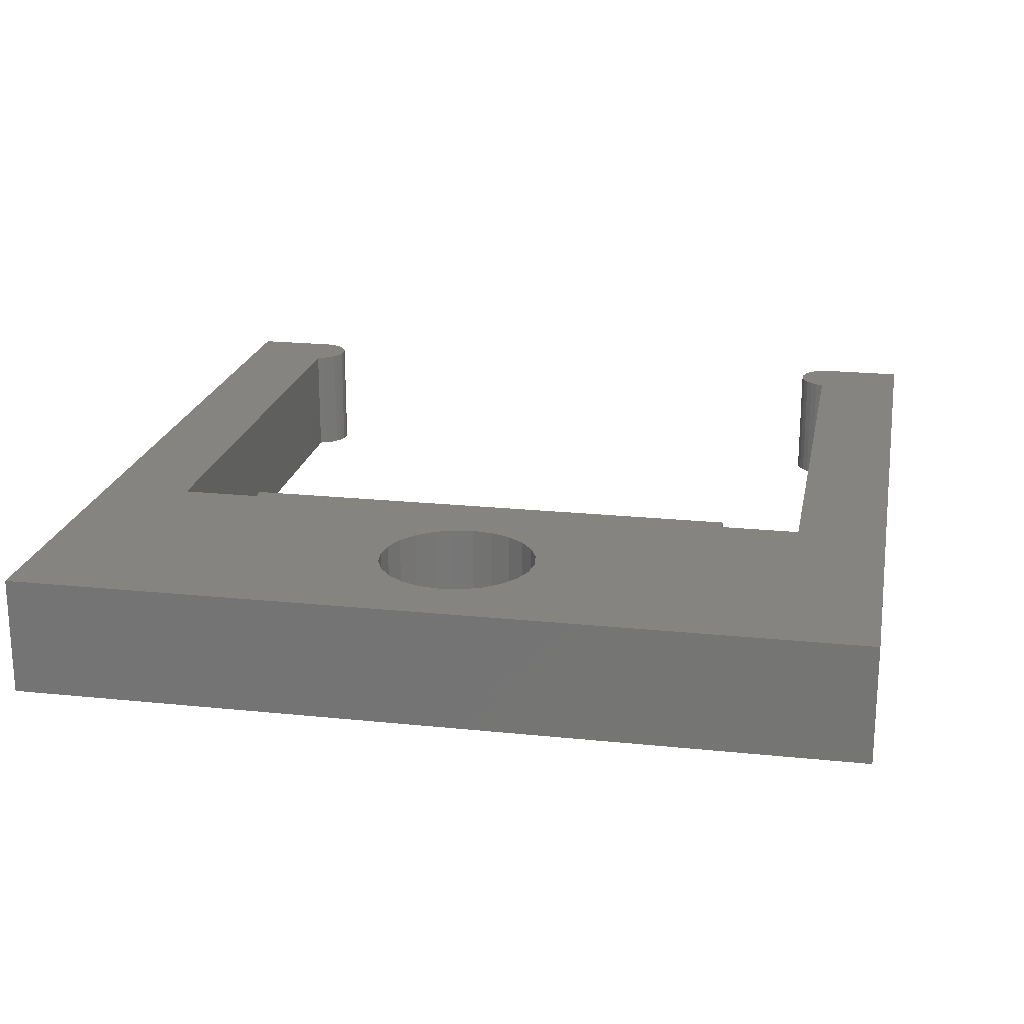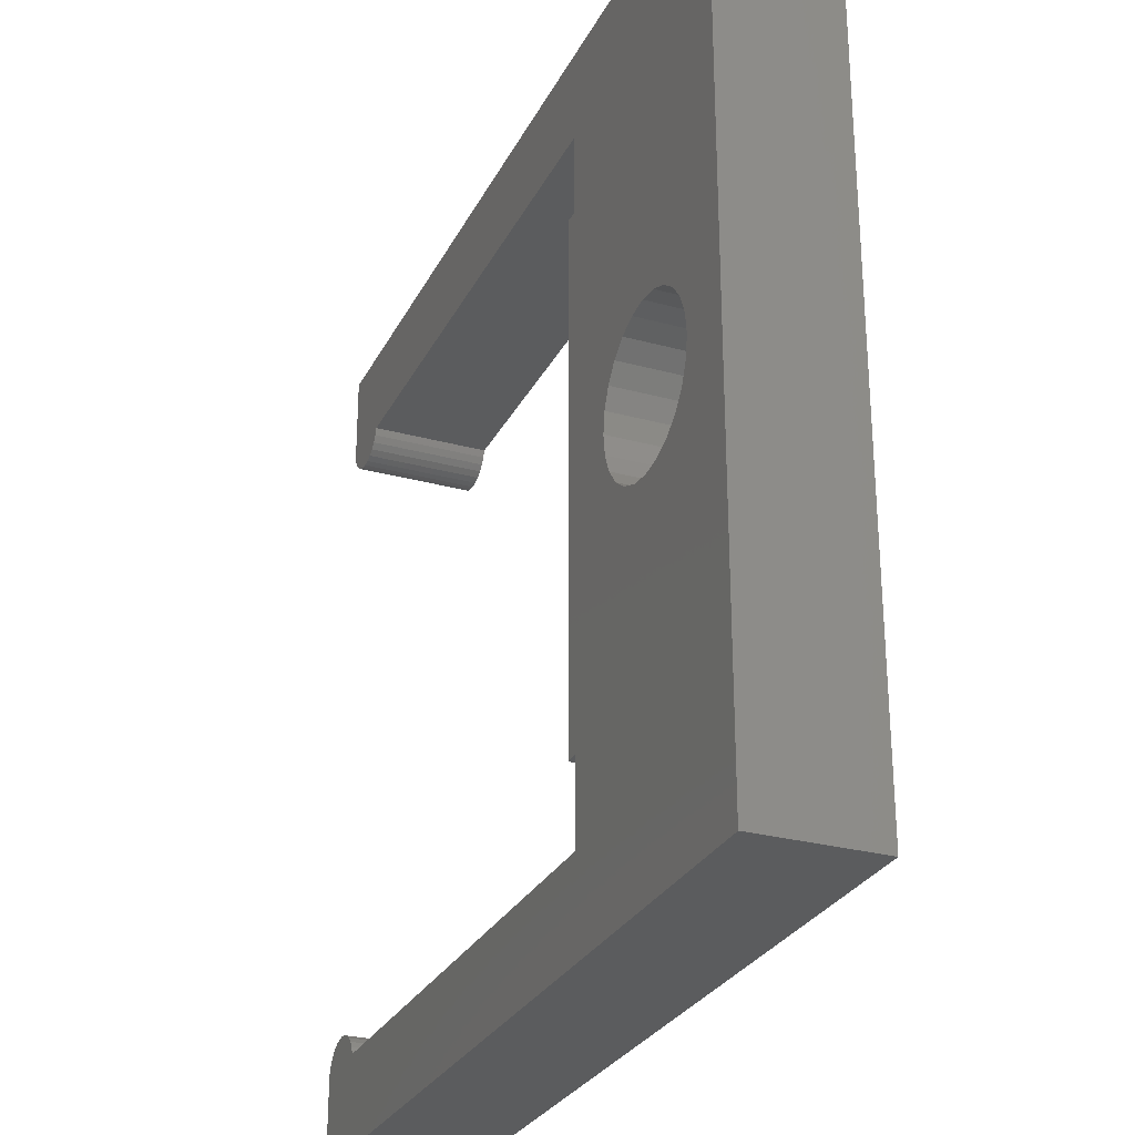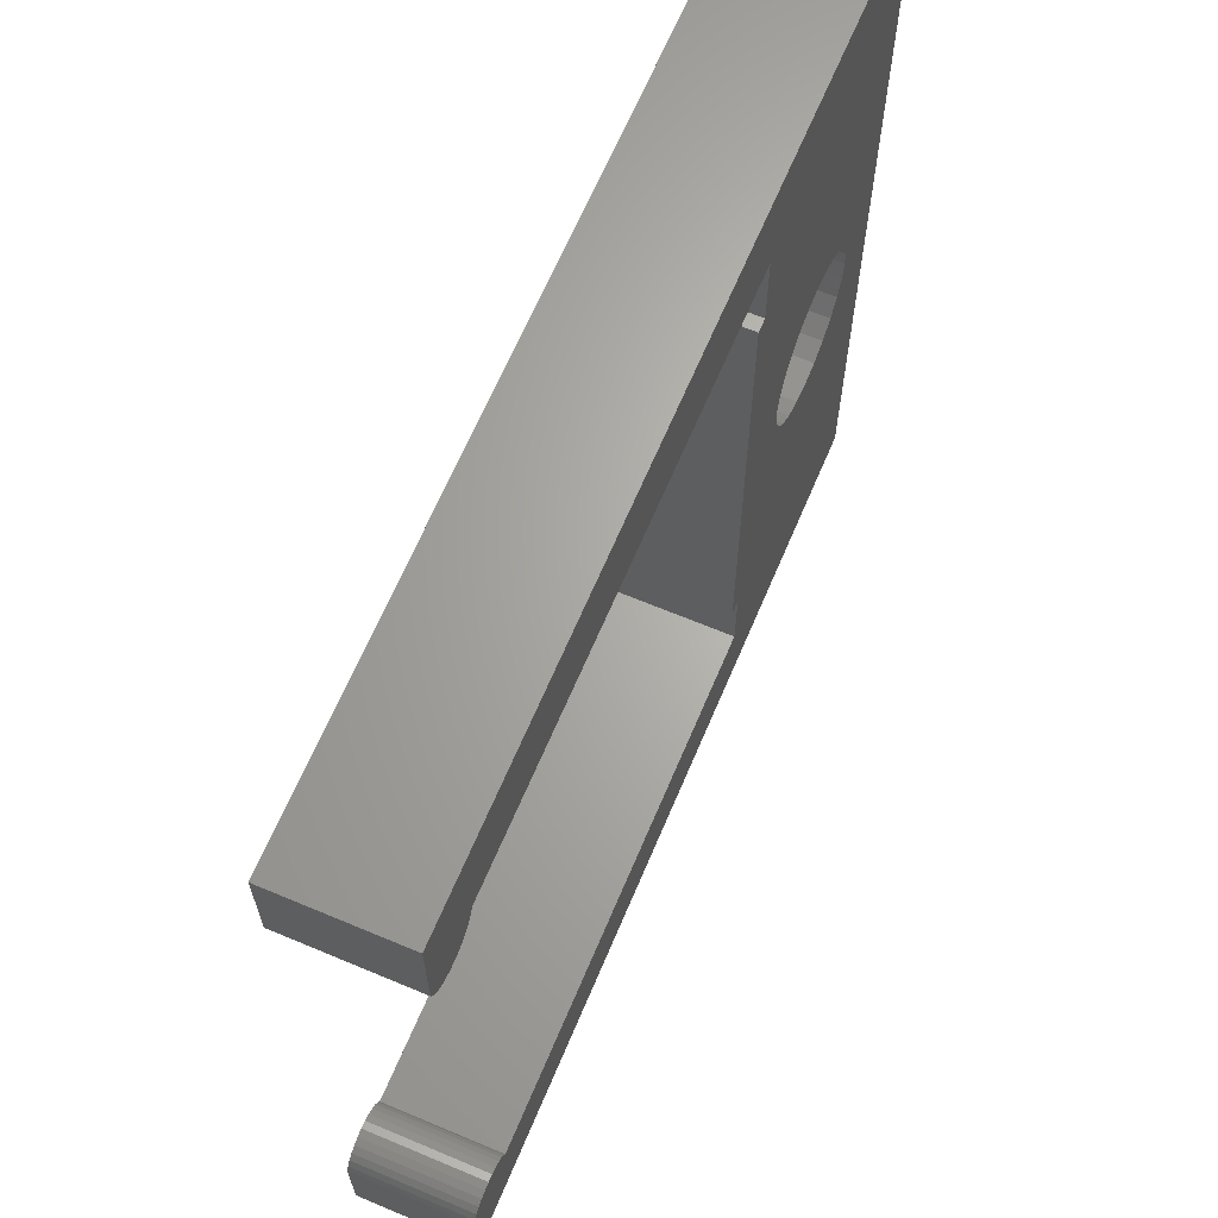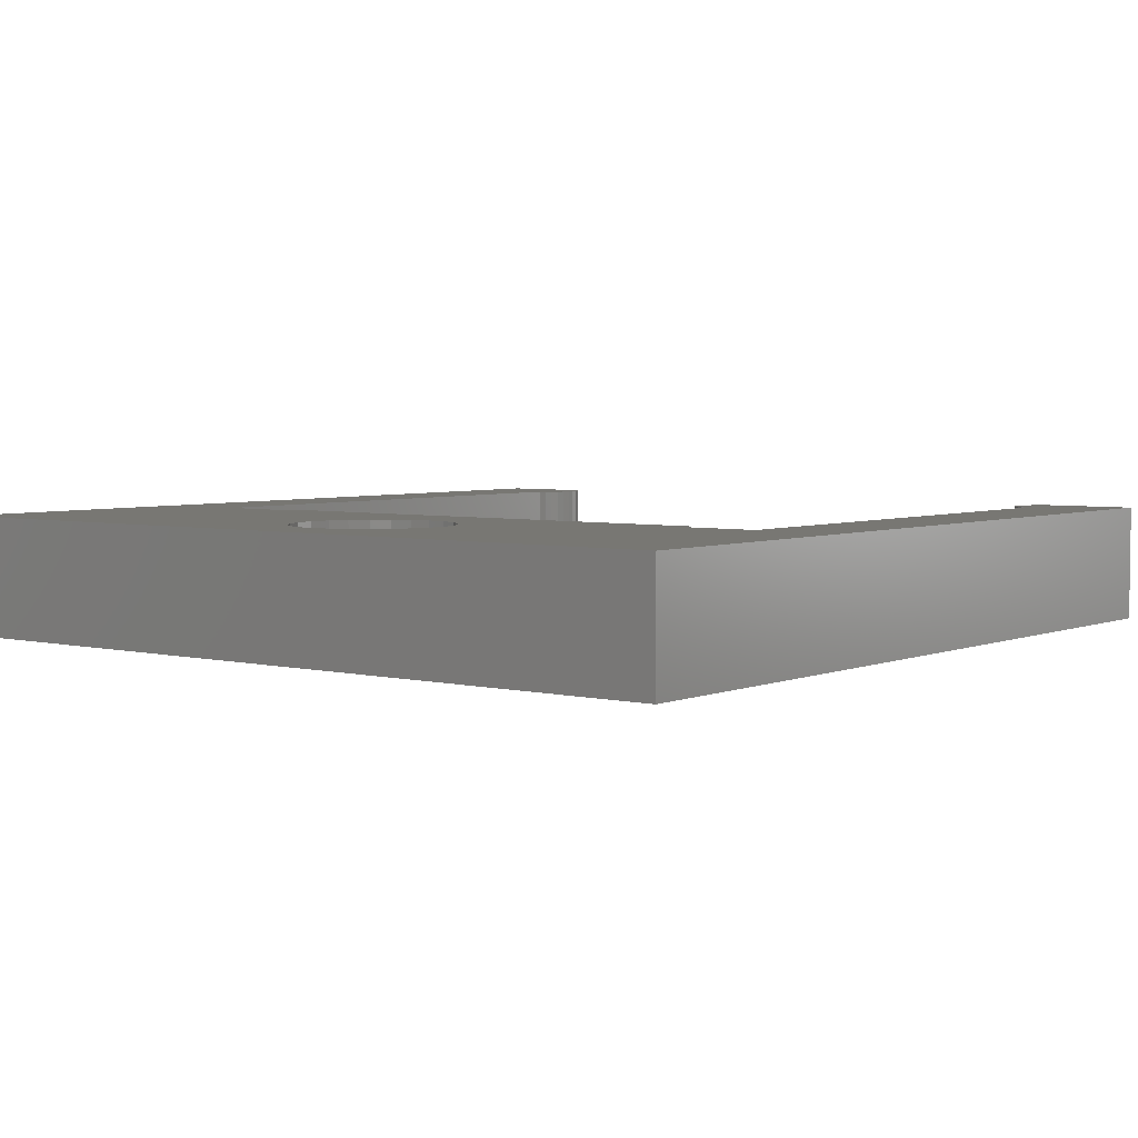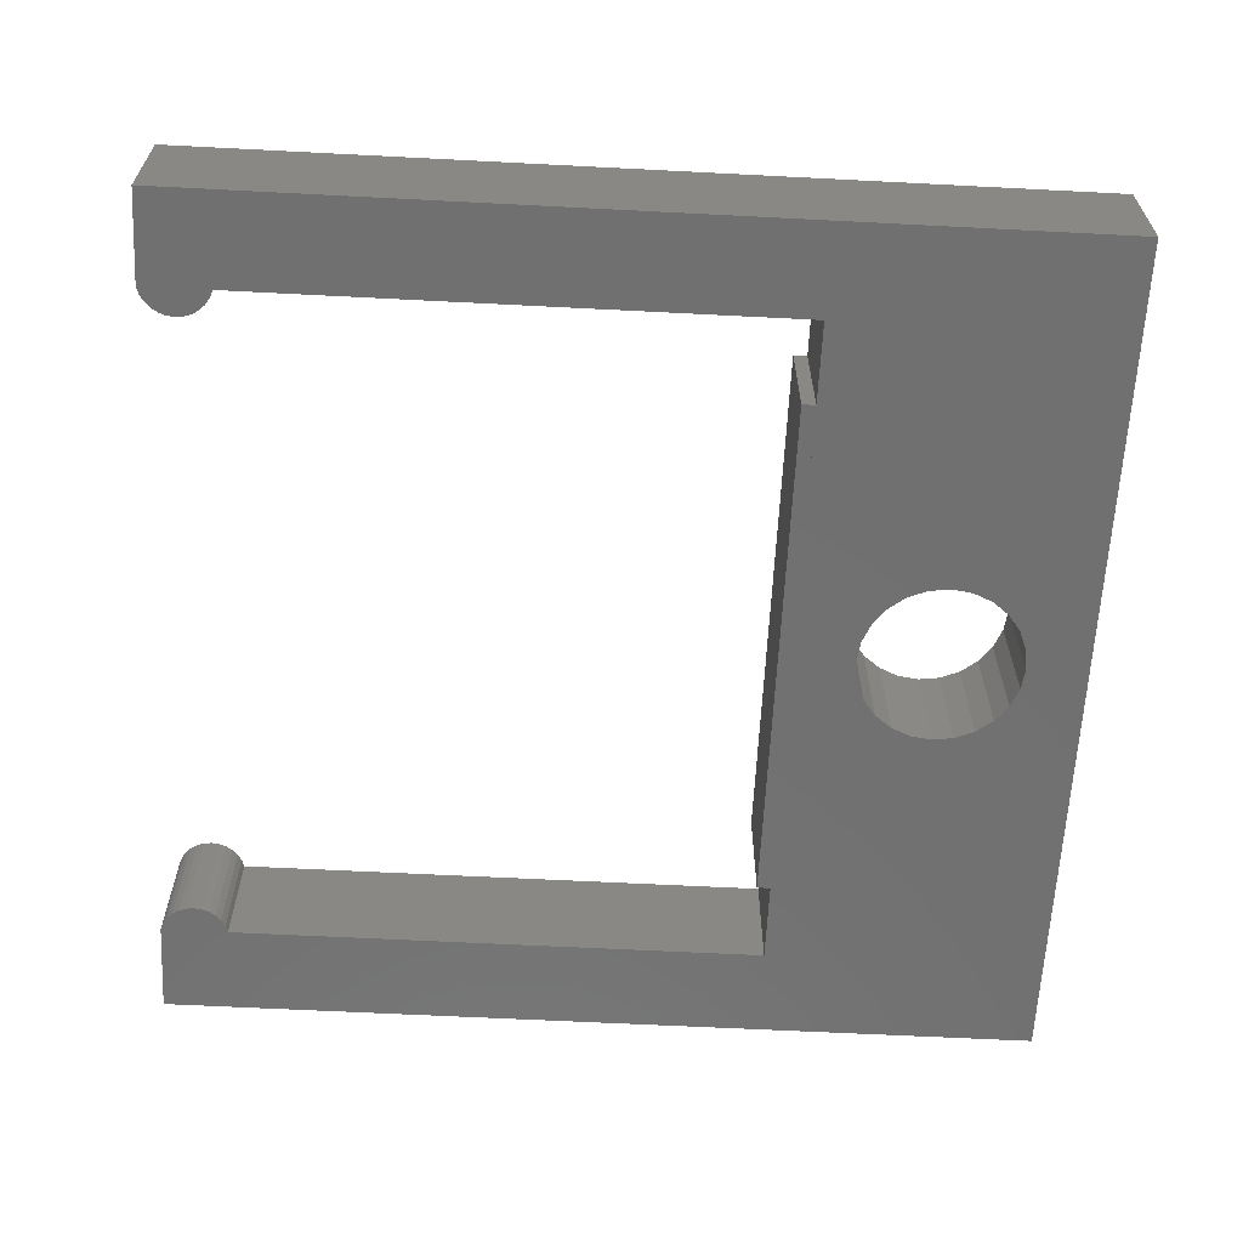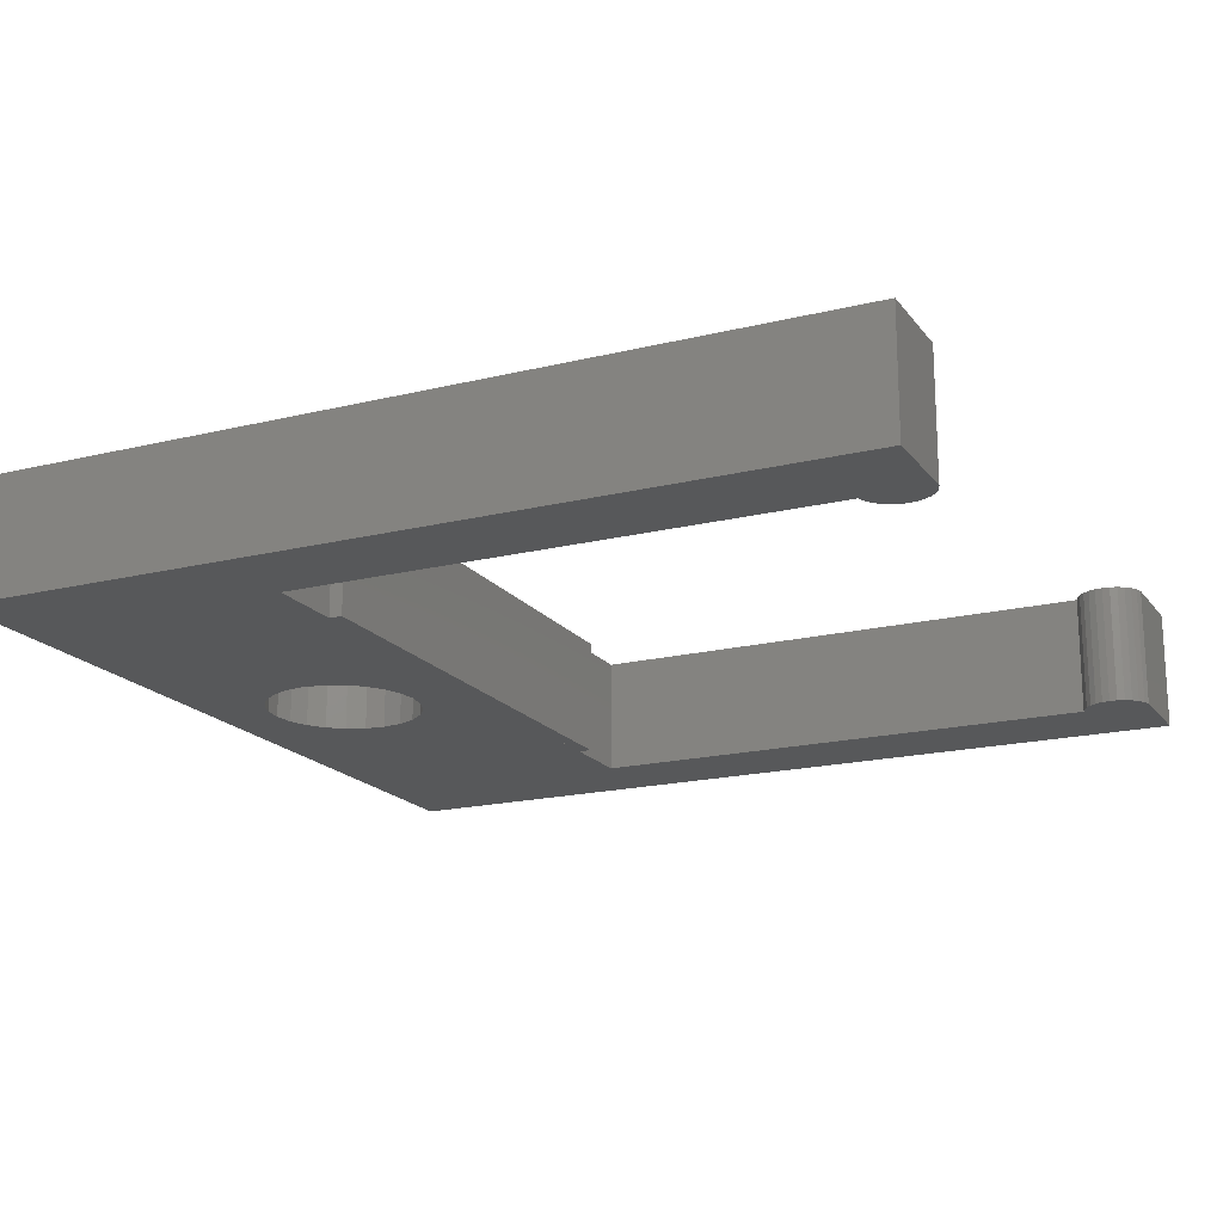
<metadata>
{"format":"stl","ext":"stl","renderer":"f3d","projection":"perspective","resolution":1024,"background":"white","views":[{"elev":20.6,"azim":-79.3,"up":"+Z"},{"elev":-28.1,"azim":-112.5,"up":"+Y"},{"elev":65.6,"azim":112.9,"up":"+Y"},{"elev":4.3,"azim":-52.2,"up":"+Z"},{"elev":-62.7,"azim":177.0,"up":"+Z"},{"elev":-18.3,"azim":25.4,"up":"+Z"}]}
</metadata>
<code>
# stl→obj: 120 verts, 240 faces
v -15.63 48.74 4.5
v -14.85 48.85 -1.128e-14
v -15.63 48.74 -1.128e-14
v -14.85 48.85 4.5
v -14.13 49.15 -1.128e-14
v -14.13 49.15 4.5
v -13.03 53.24 4.5
v -12.73 52.52 -1.128e-14
v -12.73 52.52 4.5
v -13.03 53.24 -1.128e-14
v -20.88 67.74 4.5
v -20.88 35.74 -1.128e-14
v -20.88 35.74 4.5
v -20.88 67.74 -1.128e-14
v -9.879 42.14 4.5
v -10.38 42.14 -1.128e-14
v -9.879 42.14 -1.128e-14
v -10.38 42.14 4.5
v -18.53 50.97 -1.128e-14
v -18.23 50.24 4.5
v -18.23 50.24 -1.128e-14
v -18.53 50.97 4.5
v -10.38 39.14 4.5
v -10.38 39.14 -1.128e-14
v -13.51 49.62 4.5
v -13.03 50.24 -1.128e-14
v -13.51 49.62 -1.128e-14
v -13.03 50.24 4.5
v -12.63 51.74 -1.128e-14
v -12.63 51.74 4.5
v -17.13 54.34 4.5
v -17.75 53.87 -1.128e-14
v -17.13 54.34 -1.128e-14
v -17.75 53.87 4.5
v -17.75 49.62 4.5
v -17.75 49.62 -1.128e-14
v -10.38 61.34 4.5
v -9.879 61.34 -1.128e-14
v -10.38 61.34 -1.128e-14
v -9.879 61.34 4.5
v -18.63 51.74 -1.128e-14
v -18.53 52.52 4.5
v -18.63 51.74 4.5
v -18.53 52.52 -1.128e-14
v -17.13 49.15 -1.128e-14
v -17.13 49.15 4.5
v -14.85 54.64 4.5
v -15.63 54.74 -1.128e-14
v -14.85 54.64 -1.128e-14
v -15.63 54.74 4.5
v -12.73 50.97 4.5
v -12.73 50.97 -1.128e-14
v -13.51 53.87 4.5
v -13.51 53.87 -1.128e-14
v -16.41 54.64 4.5
v -16.41 54.64 -1.128e-14
v -18.23 53.24 4.5
v -18.23 53.24 -1.128e-14
v -16.41 48.85 4.5
v -16.41 48.85 -1.128e-14
v -14.13 54.34 4.5
v -14.13 54.34 -1.128e-14
v -10.38 64.34 -1.128e-14
v -10.38 64.34 4.5
v 11.43 40.02 4.5
v 11.67 39.86 -1.128e-14
v 11.43 40.02 -1.128e-14
v 11.67 39.86 4.5
v 10.58 40.11 4.5
v 10.87 40.14 -1.128e-14
v 10.58 40.11 -1.128e-14
v 10.87 40.14 4.5
v 9.867 39.66 4.5
v 9.715 39.42 -1.128e-14
v 9.715 39.42 4.5
v 9.867 39.66 -1.128e-14
v 11.87 39.66 4.5
v 11.87 39.66 -1.128e-14
v 9.621 39.14 -1.128e-14
v 9.621 39.14 4.5
v 10.07 39.86 4.5
v 10.07 39.86 -1.128e-14
v 12.12 35.74 4.5
v 12.12 35.74 -1.128e-14
v 10.31 40.02 -1.128e-14
v 10.31 40.02 4.5
v 11.16 40.11 -1.128e-14
v 11.16 40.11 4.5
v 12.03 39.42 4.5
v 12.03 39.42 -1.128e-14
v 12.12 39.14 4.5
v 12.12 39.14 -1.128e-14
v 12.03 64.07 -1.128e-14
v 11.87 63.83 4.5
v 11.87 63.83 -1.128e-14
v 12.03 64.07 4.5
v 11.67 63.62 4.5
v 11.67 63.62 -1.128e-14
v 9.621 64.34 4.5
v 9.621 64.34 -1.128e-14
v 9.867 63.83 4.5
v 10.07 63.62 -1.128e-14
v 10.07 63.62 4.5
v 9.867 63.83 -1.128e-14
v 12.12 67.74 -1.128e-14
v 12.12 64.34 4.5
v 12.12 64.34 -1.128e-14
v 12.12 67.74 4.5
v 10.87 63.34 4.5
v 10.58 63.38 -1.128e-14
v 10.87 63.34 -1.128e-14
v 10.58 63.38 4.5
v 10.31 63.47 4.5
v 10.31 63.47 -1.128e-14
v 9.715 64.07 4.5
v 11.16 63.38 4.5
v 11.43 63.47 4.5
v 9.715 64.07 -1.128e-14
v 11.16 63.38 -1.128e-14
v 11.43 63.47 -1.128e-14
f 1 2 3
f 2 1 4
f 4 5 2
f 5 4 6
f 7 8 9
f 8 7 10
f 11 12 13
f 12 11 14
f 15 16 17
f 16 15 18
f 19 20 21
f 20 19 22
f 16 23 24
f 23 16 18
f 25 26 27
f 26 25 28
f 9 29 30
f 29 9 8
f 31 32 33
f 32 31 34
f 21 35 36
f 35 21 20
f 37 38 39
f 38 37 40
f 41 42 43
f 42 41 44
f 35 45 36
f 45 35 46
f 47 48 49
f 48 47 50
f 51 29 52
f 29 51 30
f 53 10 7
f 10 53 54
f 38 15 17
f 15 38 40
f 55 33 56
f 33 55 31
f 32 57 58
f 57 32 34
f 50 56 48
f 56 50 55
f 28 52 26
f 52 28 51
f 59 3 60
f 3 59 1
f 41 22 19
f 22 41 43
f 61 49 62
f 49 61 47
f 6 27 5
f 27 6 25
f 53 62 54
f 62 53 61
f 63 37 39
f 37 63 64
f 46 60 45
f 60 46 59
f 58 42 44
f 42 58 57
f 65 66 67
f 66 65 68
f 69 70 71
f 70 69 72
f 73 74 75
f 74 73 76
f 66 77 78
f 77 66 68
f 75 79 80
f 79 75 74
f 81 76 73
f 76 81 82
f 83 12 84
f 12 83 13
f 23 79 24
f 79 23 80
f 81 85 82
f 85 81 86
f 72 87 70
f 87 72 88
f 86 71 85
f 71 86 69
f 88 67 87
f 67 88 65
f 78 89 90
f 89 78 77
f 90 91 92
f 91 90 89
f 92 83 84
f 83 92 91
f 93 94 95
f 94 93 96
f 95 97 98
f 97 95 94
f 99 63 100
f 63 99 64
f 101 102 103
f 102 101 104
f 105 106 107
f 106 105 108
f 109 110 111
f 110 109 112
f 113 102 114
f 102 113 103
f 13 22 11
f 22 13 20
f 20 13 23
f 23 13 83
f 11 22 43
f 20 23 35
f 35 23 46
f 46 23 59
f 59 23 1
f 1 23 4
f 4 23 6
f 6 23 25
f 25 23 28
f 28 23 51
f 51 23 30
f 23 83 80
f 80 83 75
f 75 83 73
f 73 83 81
f 81 83 86
f 86 83 69
f 69 83 72
f 72 83 88
f 88 83 65
f 65 83 68
f 68 83 77
f 77 83 89
f 89 83 91
f 15 37 18
f 37 15 40
f 11 64 108
f 64 11 57
f 57 11 42
f 42 11 43
f 64 57 34
f 64 34 31
f 64 31 55
f 64 55 50
f 64 50 47
f 64 47 61
f 64 61 53
f 64 53 7
f 64 7 9
f 64 9 30
f 64 30 23
f 64 23 18
f 64 18 37
f 108 64 99
f 108 99 115
f 108 115 101
f 108 101 103
f 108 103 113
f 108 113 112
f 108 112 109
f 108 109 116
f 108 116 117
f 108 117 97
f 108 97 94
f 108 94 96
f 108 96 106
f 14 44 12
f 44 14 58
f 58 14 63
f 63 14 105
f 12 44 41
f 58 63 32
f 32 63 33
f 33 63 56
f 56 63 48
f 48 63 49
f 49 63 62
f 62 63 54
f 54 63 10
f 10 63 8
f 8 63 29
f 63 105 100
f 100 105 118
f 118 105 104
f 104 105 102
f 102 105 114
f 114 105 110
f 110 105 111
f 111 105 119
f 119 105 120
f 120 105 98
f 98 105 95
f 95 105 93
f 93 105 107
f 38 16 39
f 16 38 17
f 12 24 84
f 24 12 21
f 21 12 19
f 19 12 41
f 24 21 36
f 24 36 45
f 24 45 60
f 24 60 3
f 24 3 2
f 24 2 5
f 24 5 27
f 24 27 26
f 24 26 52
f 24 52 29
f 24 29 63
f 24 63 39
f 24 39 16
f 84 24 79
f 84 79 74
f 84 74 76
f 84 76 82
f 84 82 85
f 84 85 71
f 84 71 70
f 84 70 87
f 84 87 67
f 84 67 66
f 84 66 78
f 84 78 90
f 84 90 92
f 115 104 101
f 104 115 118
f 112 114 110
f 114 112 113
f 99 118 115
f 118 99 100
f 116 111 119
f 111 116 109
f 107 96 93
f 96 107 106
f 11 105 14
f 105 11 108
f 117 119 120
f 119 117 116
f 97 120 98
f 120 97 117

</code>
